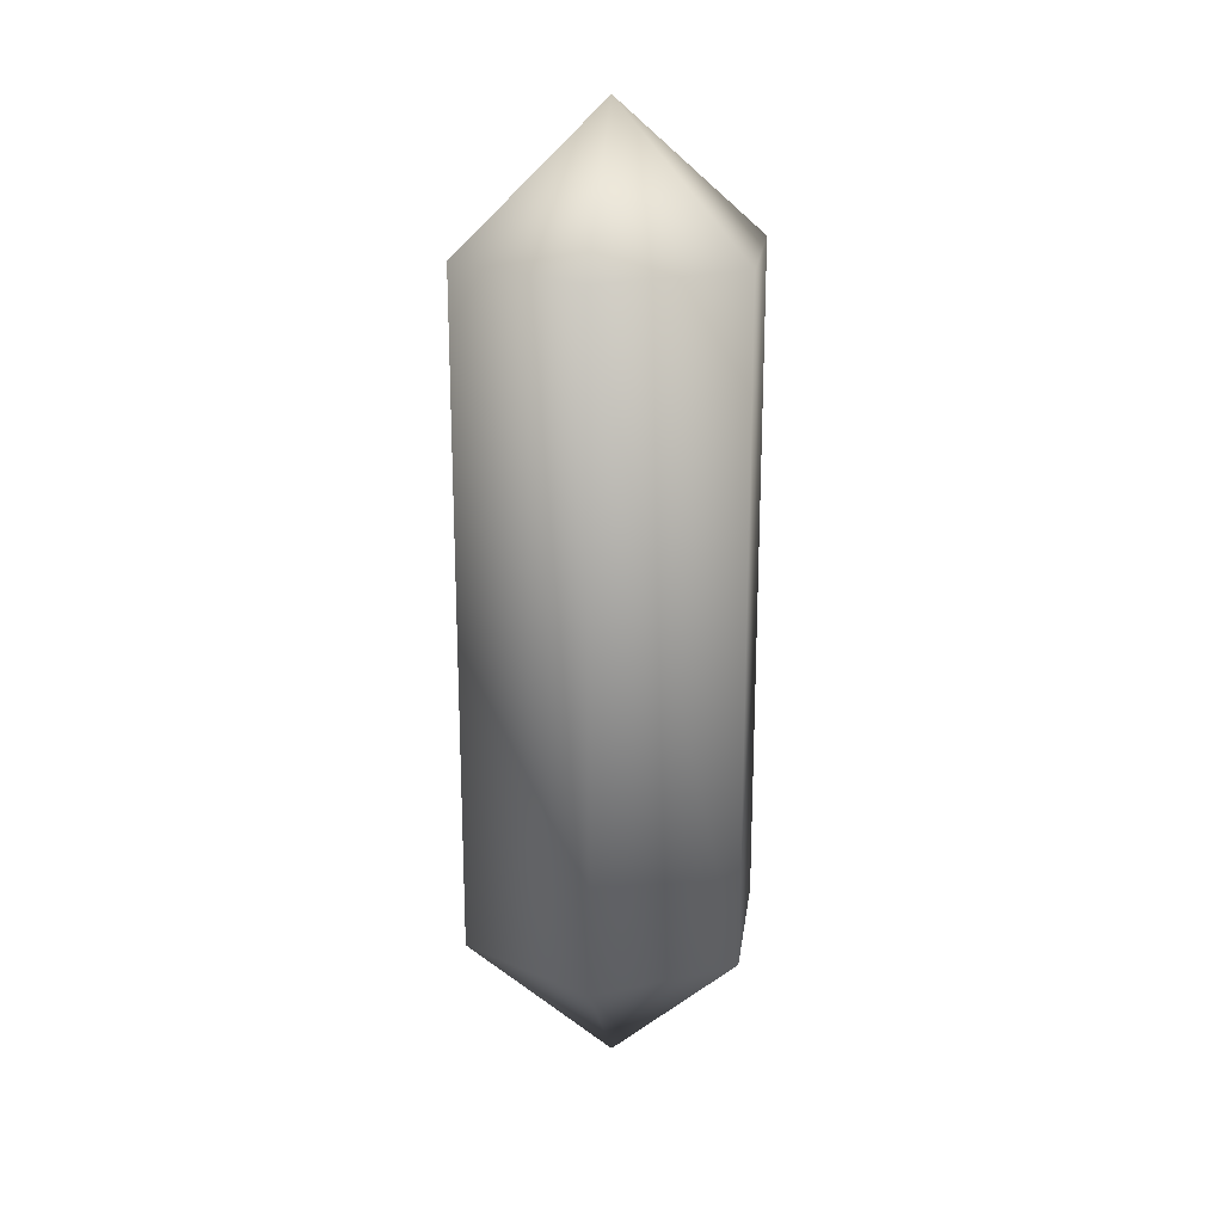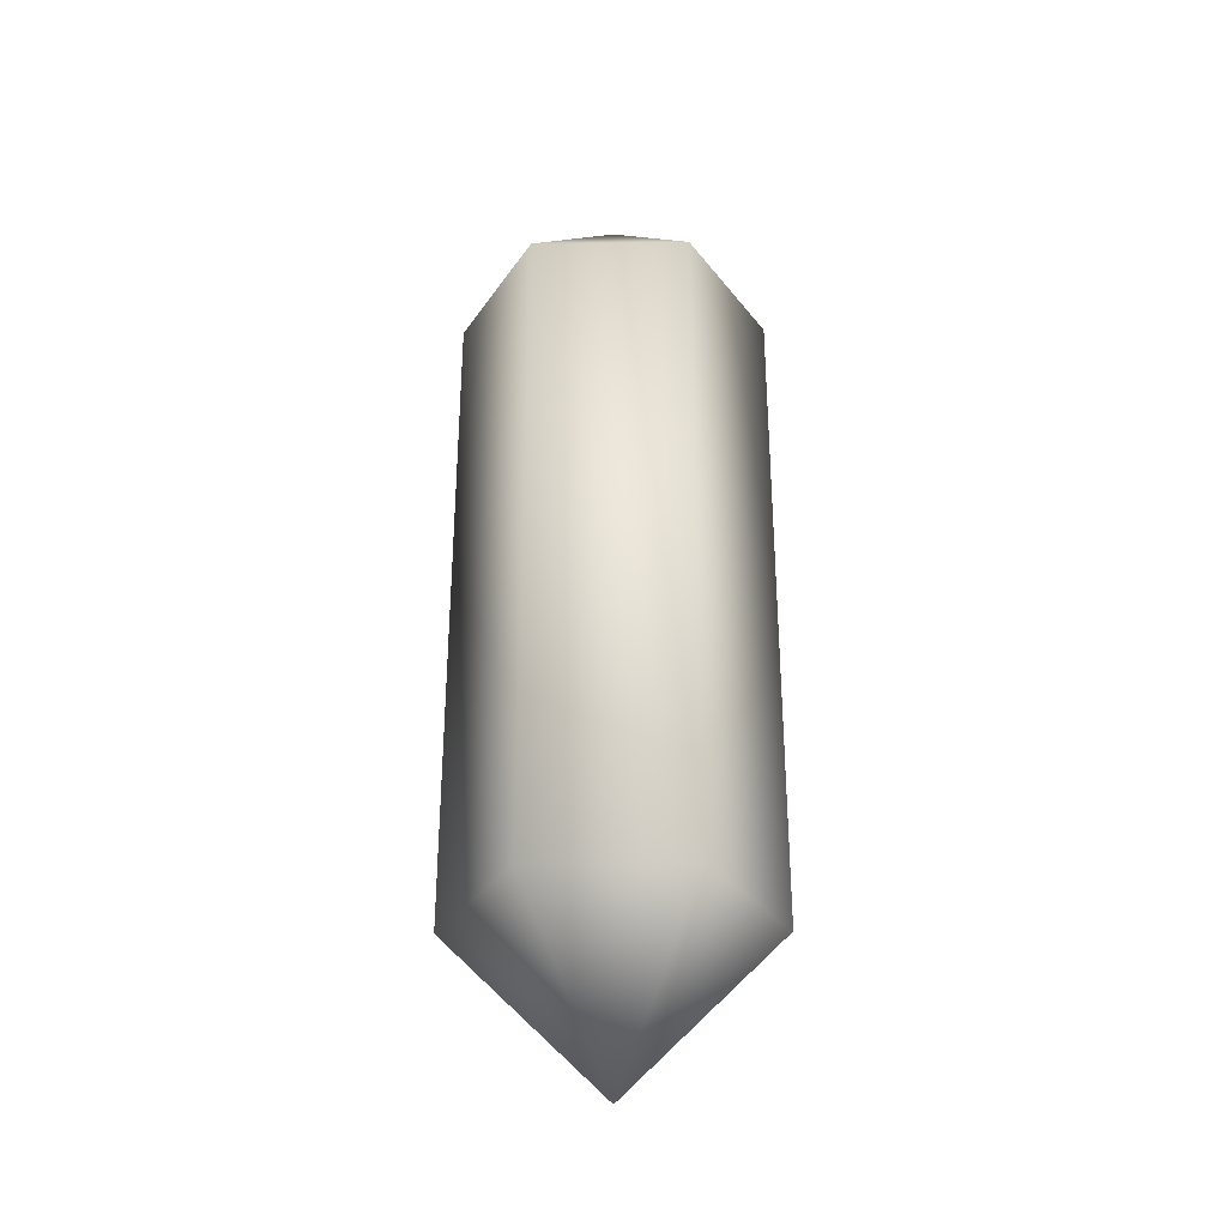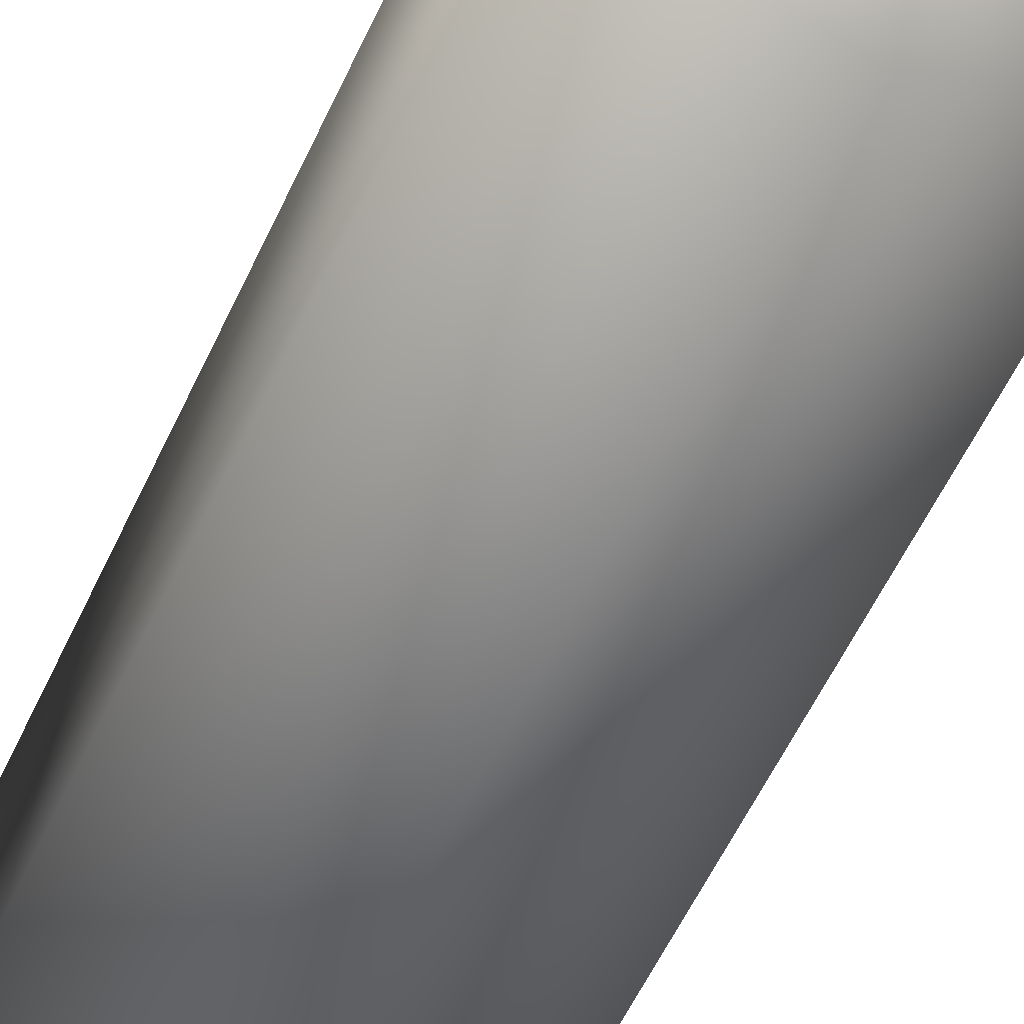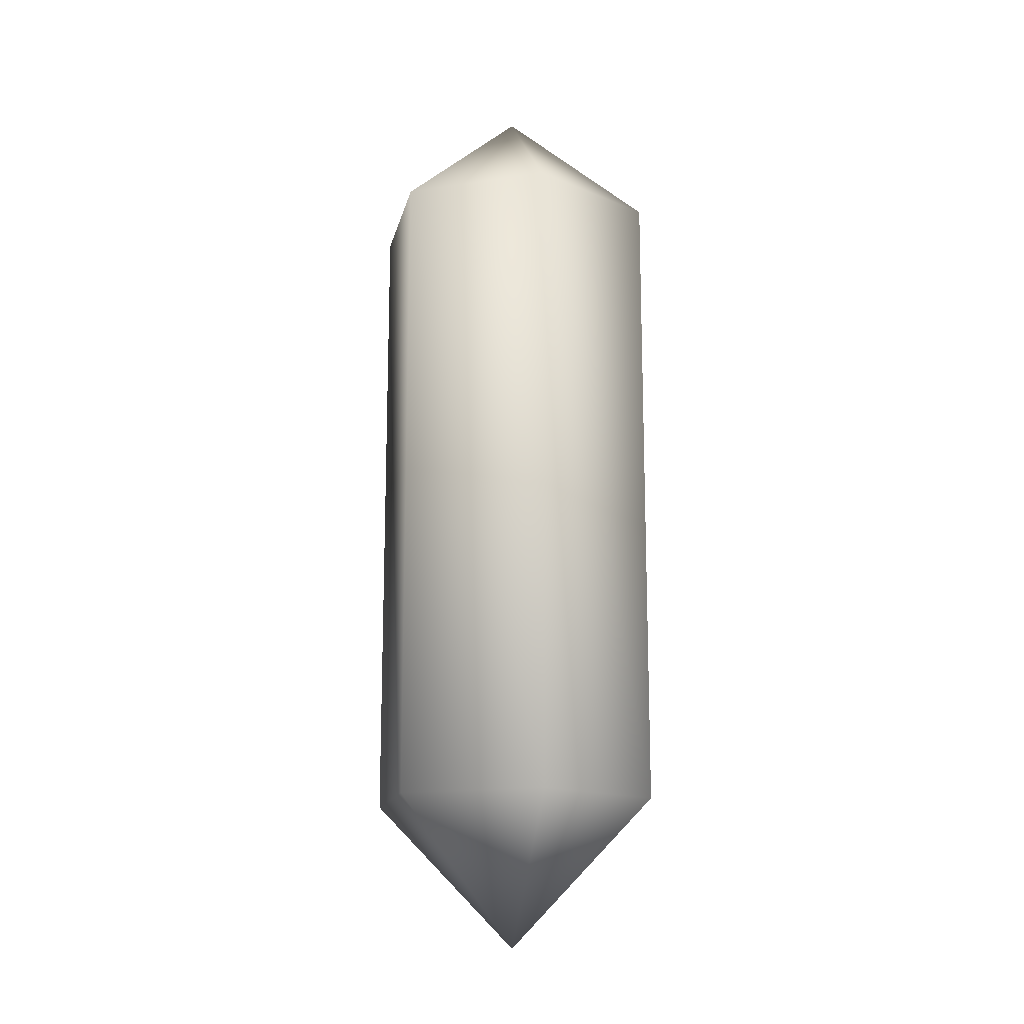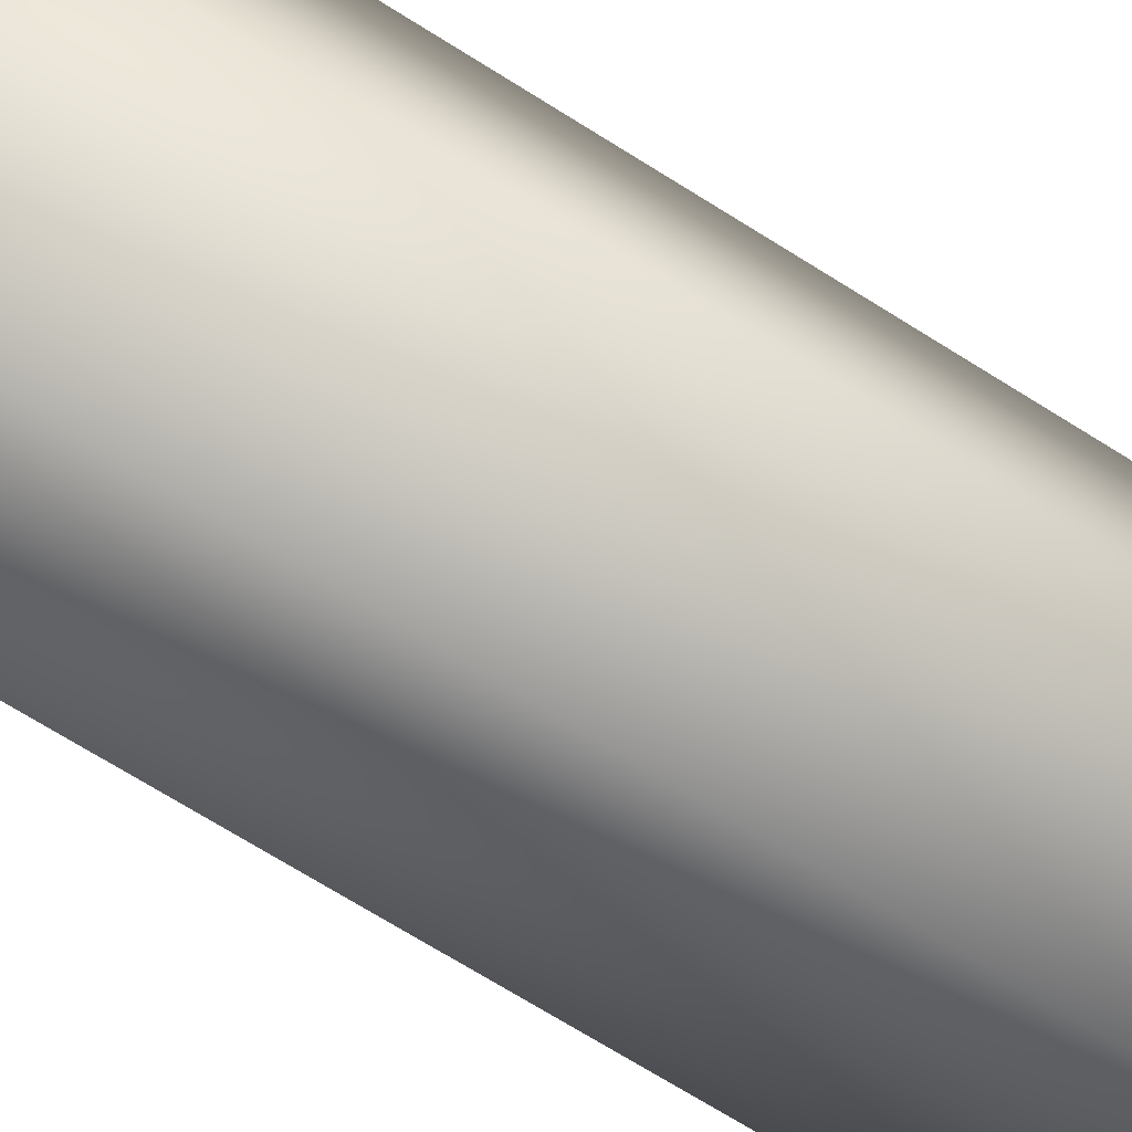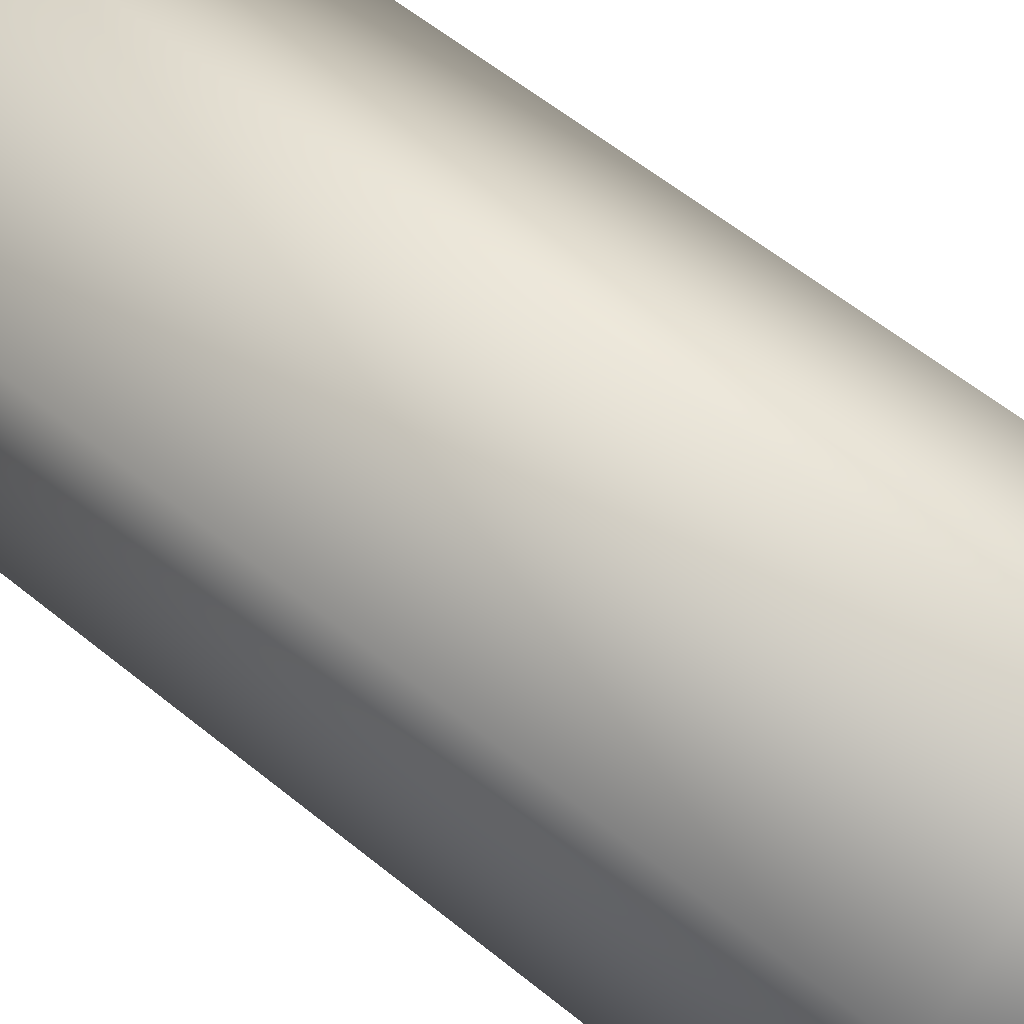
<metadata>
{"format":"obj","ext":"obj","renderer":"f3d","projection":"perspective","resolution":1024,"background":"white","views":[{"elev":20.8,"azim":-112.1,"up":"+Y"},{"elev":-32.7,"azim":-28.8,"up":"+Y"},{"elev":-56.6,"azim":-24.5,"up":"+Z"},{"elev":-15.1,"azim":48.0,"up":"+Y"},{"elev":-68.7,"azim":57.6,"up":"+Z"},{"elev":51.9,"azim":-47.6,"up":"+Z"}]}
</metadata>
<code>
v 0 25 0
v 0 18 8
v 7 18 4
v 0 25 0
v 7 18 4
v 7 18 -4
v 0 25 0
v 7 18 -4
v 0 18 -8
v 0 25 0
v 0 18 -8
v -7 18 -4
v 0 25 0
v -7 18 -4
v -7 18 4
v 0 25 0
v -7 18 4
v 0 18 8
v 0 18 8
v 0 -17 8
v 7 -17 4
v 0 18 8
v 7 -17 4
v 7 18 4
v 7 18 4
v 7 -17 4
v 7 -17 -4
v 7 18 4
v 7 -17 -4
v 7 18 -4
v 7 18 -4
v 7 -17 -4
v 0 -17 -8
v 7 18 -4
v 0 -17 -8
v 0 18 -8
v 0 18 -8
v 0 -17 -8
v -7 -17 -4
v 0 18 -8
v -7 -17 -4
v -7 18 -4
v -7 18 -4
v -7 -17 -4
v -7 -17 4
v -7 18 -4
v -7 -17 4
v -7 18 4
v -7 18 4
v -7 -17 4
v 0 -17 8
v -7 18 4
v 0 -17 8
v 0 18 8
v 0 -25 0
v 7 -17 4
v 0 -17 8
v 0 -25 0
v 7 -17 -4
v 7 -17 4
v 0 -25 0
v 0 -17 -8
v 7 -17 -4
v 0 -25 0
v -7 -17 -4
v 0 -17 -8
v 0 -25 0
v -7 -17 4
v -7 -17 -4
v 0 -25 0
v 0 -17 8
v -7 -17 4
f 1 2 3
f 4 5 6
f 7 8 9
f 10 11 12
f 13 14 15
f 16 17 18
f 19 20 21
f 22 23 24
f 25 26 27
f 28 29 30
f 31 32 33
f 34 35 36
f 37 38 39
f 40 41 42
f 43 44 45
f 46 47 48
f 49 50 51
f 52 53 54
f 55 56 57
f 58 59 60
f 61 62 63
f 64 65 66
f 67 68 69
f 70 71 72

</code>
